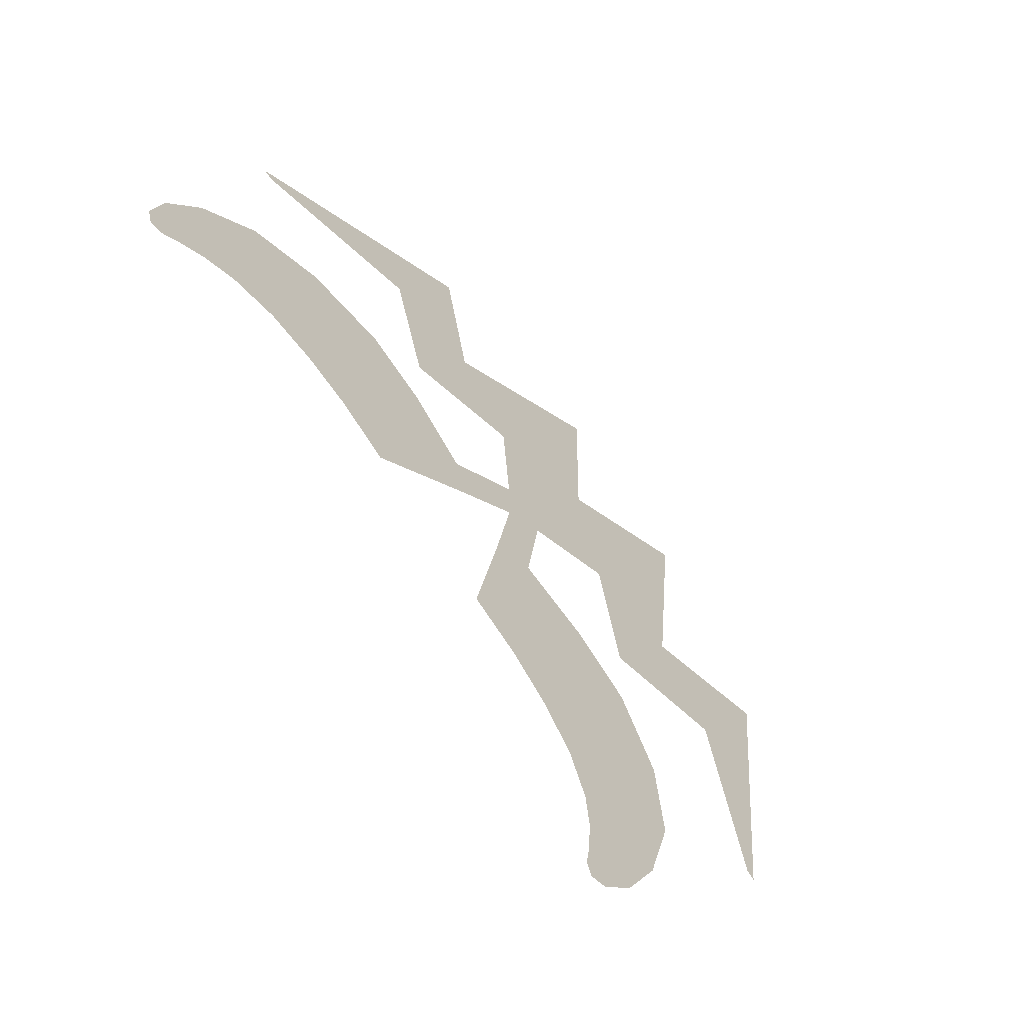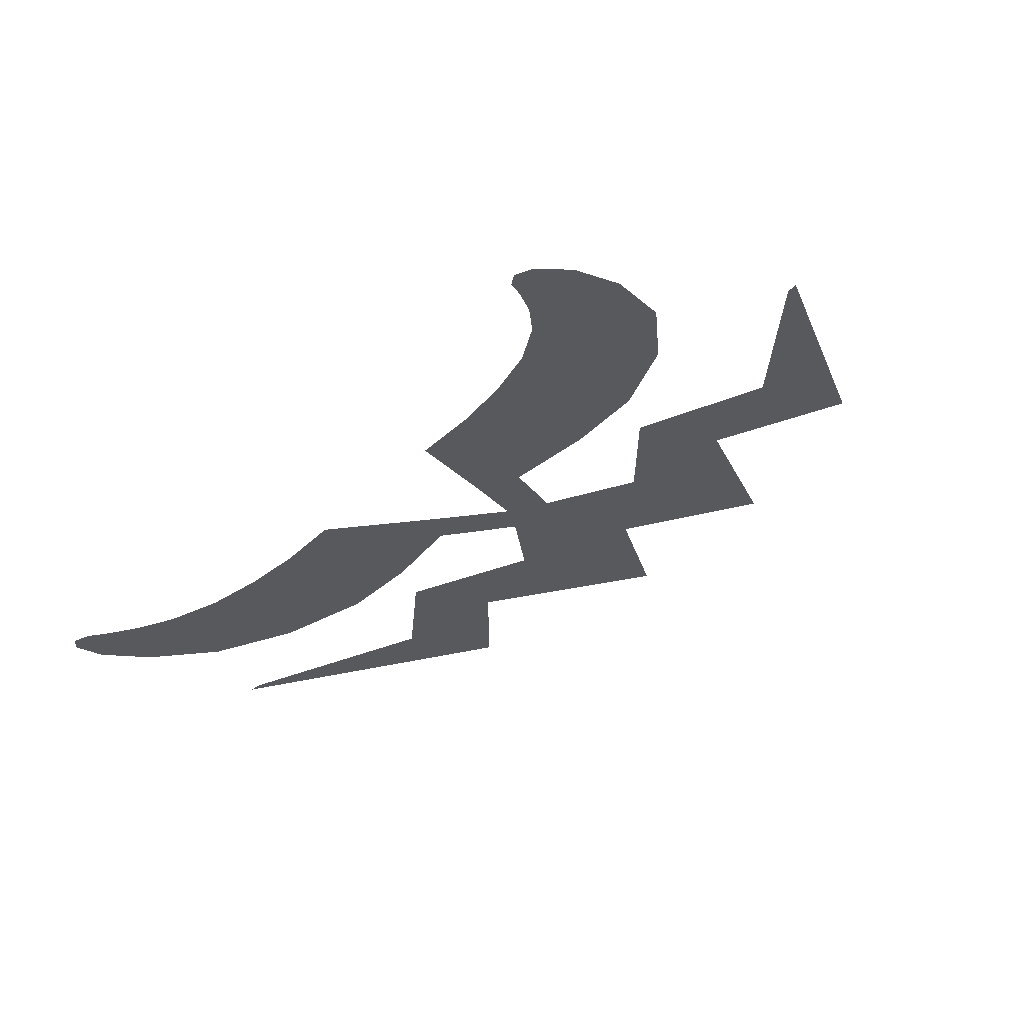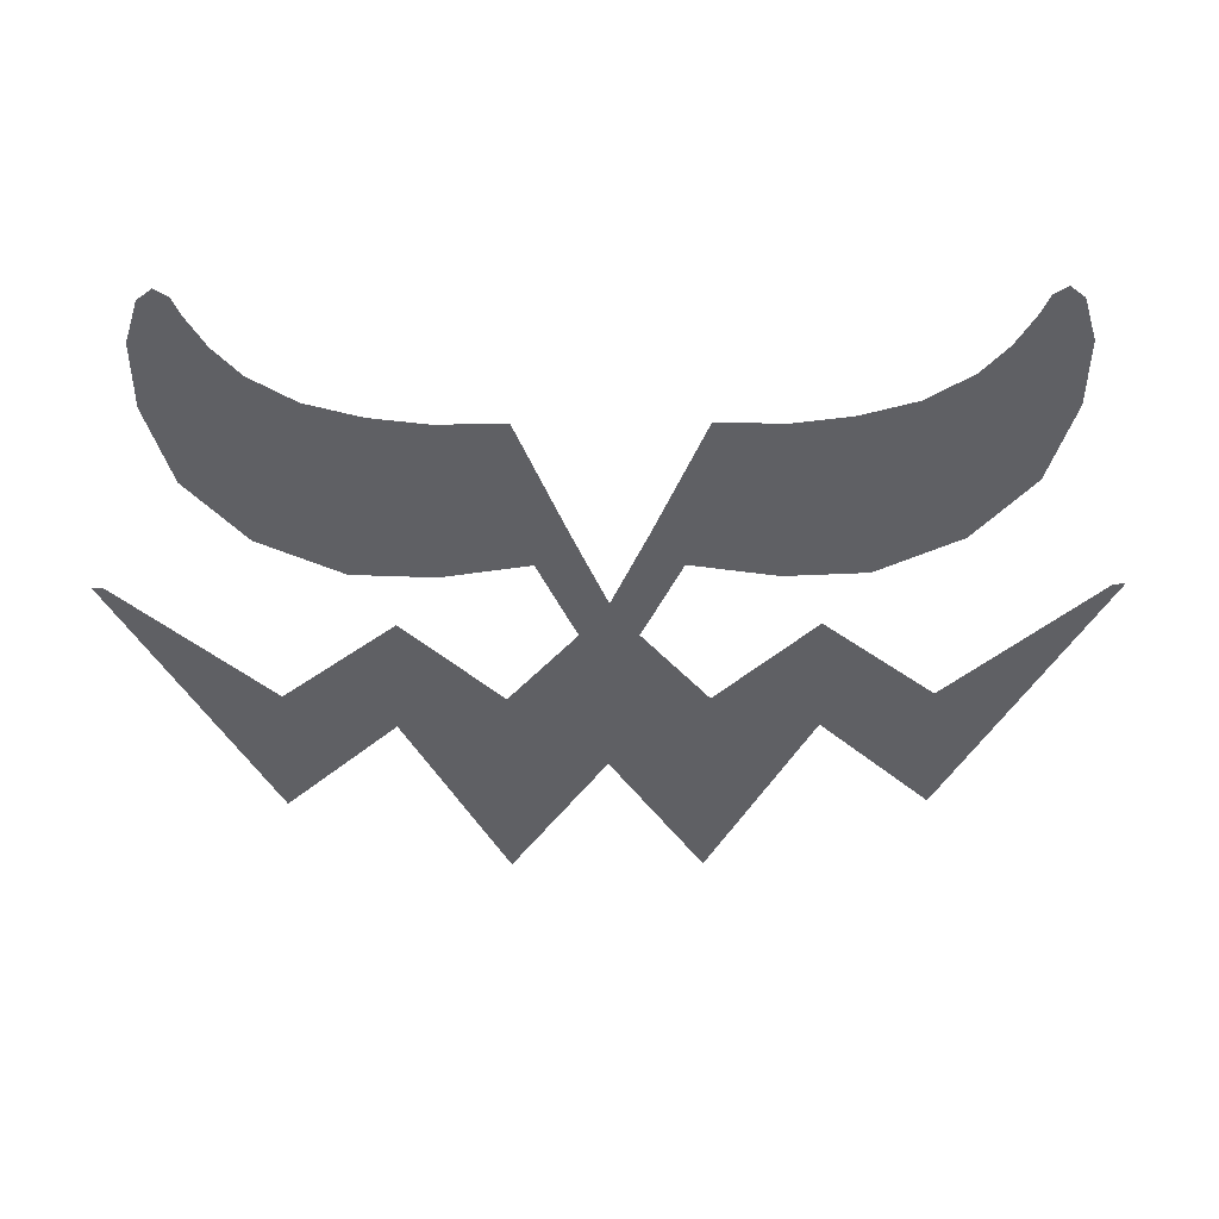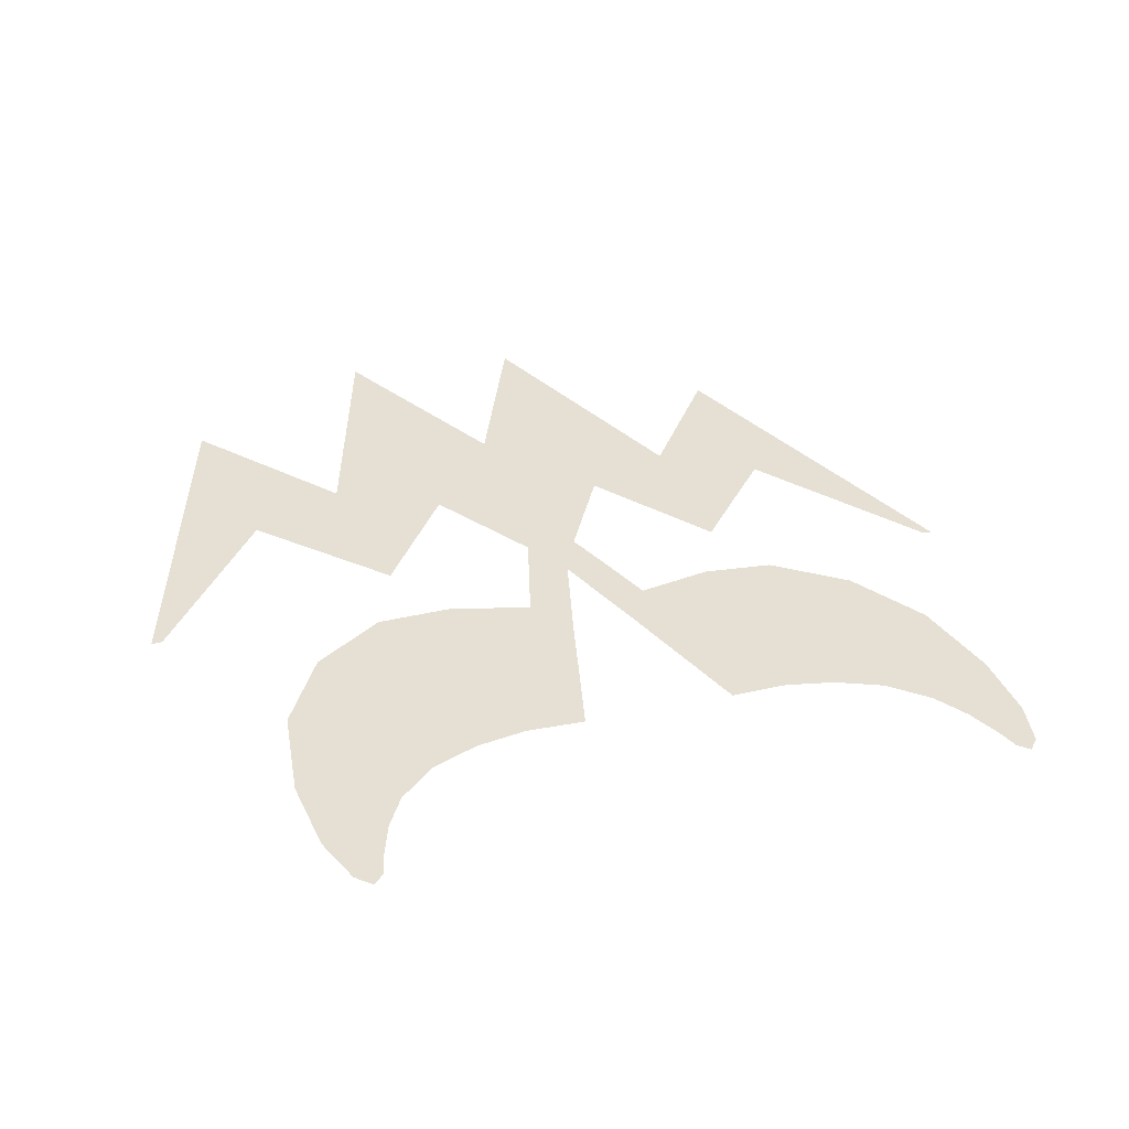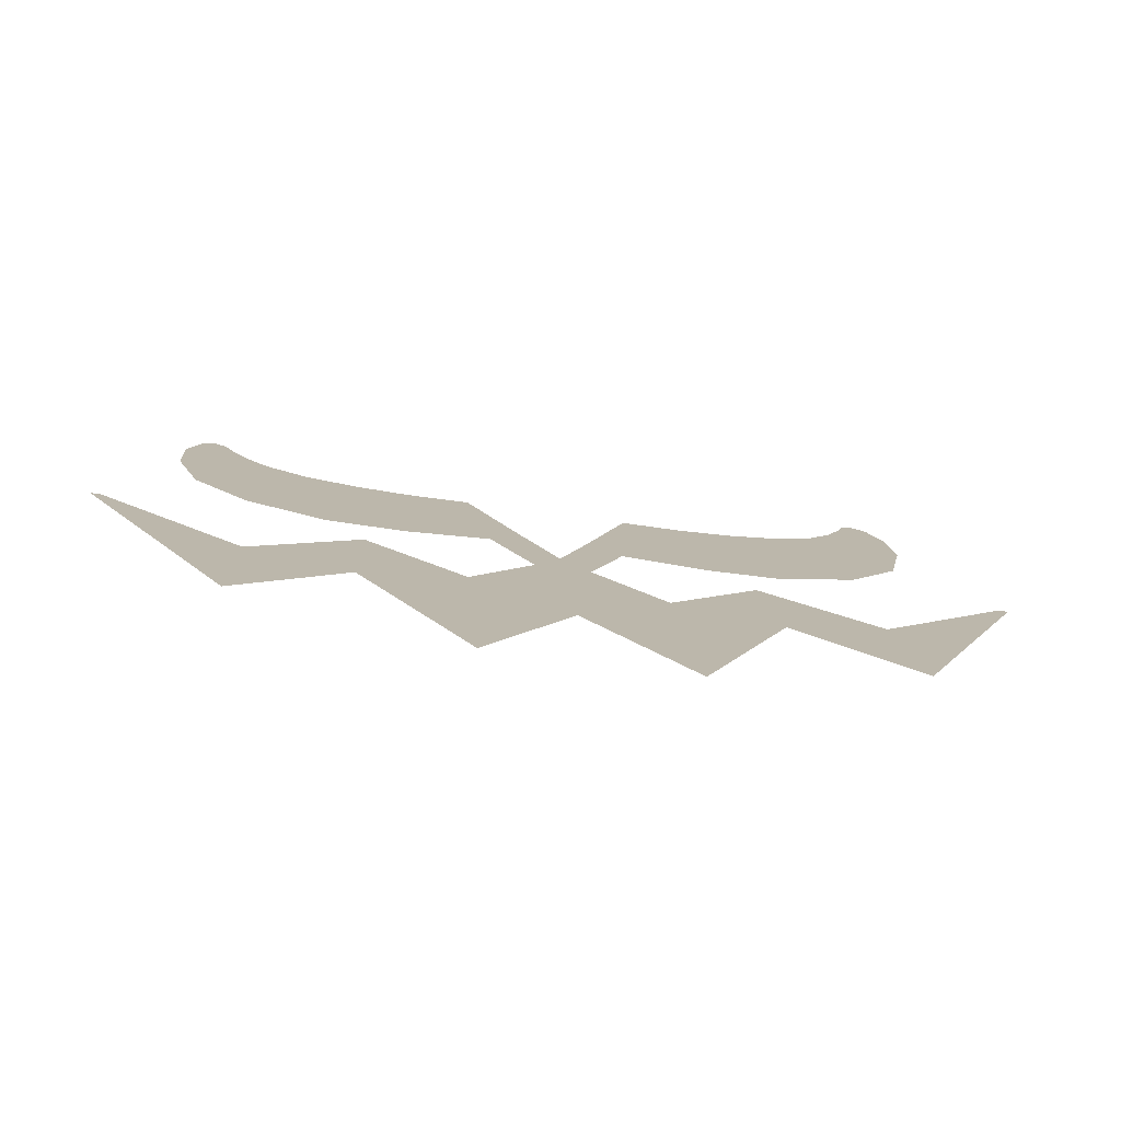
<metadata>
{"format":"obj","ext":"obj","renderer":"f3d","projection":"perspective","resolution":1024,"background":"white","views":[{"elev":79.0,"azim":-124.1,"up":"+Y"},{"elev":-43.1,"azim":-132.8,"up":"+Z"},{"elev":20.7,"azim":179.3,"up":"+Y"},{"elev":15.3,"azim":152.2,"up":"+Z"},{"elev":-51.4,"azim":-9.4,"up":"+Y"}]}
</metadata>
<code>
g pm0442_00_EyeNormalSkin
v -0.02328 0.825 0.1956
v 8.462e-17 0.7721 0.2211
v -0.0437 0.8012 0.2071
v -0.02704 0.7661 0.224
v -0.01803 0.7477 0.233
v -2.332e-17 0.7476 0.233
v -9.82e-18 0.7316 0.2407
v -0.06267 0.6715 0.2698
v -0.06292 0.5831 0.3125
v -0.1275 0.7349 0.2391
v -0.06232 0.6962 0.2579
v -7.947e-18 0.6742 0.2685
v -0.1262 0.7563 0.2288
v -1.74e-17 0.6409 0.2846
v -0.06287 0.5485 0.3292
v -0.1306 0.6739 0.2686
v -0.1992 0.6993 0.2563
v -0.1297 0.693 0.2594
v -0.2045 0.6065 0.3012
v -0.2027 0.6311 0.2893
v -0.3018 0.786 0.2145
v -0.2002 0.681 0.2652
v -0.2944 0.7853 0.2148
v 0.02328 0.825 0.1956
v 0.0437 0.8012 0.2071
v 8.462e-17 0.7721 0.2211
v 0.02704 0.7661 0.224
v 0.01803 0.7477 0.233
v -2.332e-17 0.7476 0.233
v -9.82e-18 0.7316 0.2407
v 0.06232 0.6962 0.2579
v 0.06219 0.6748 0.2682
v 0.1275 0.7339 0.2396
v 0.1262 0.7563 0.2288
v 0.1992 0.6993 0.2563
v 0.06245 0.5835 0.3123
v -7.947e-18 0.6742 0.2685
v -1.74e-17 0.6409 0.2846
v 0.06287 0.5485 0.3292
v 0.1295 0.6958 0.2581
v 0.1306 0.6739 0.2686
v 0.2029 0.6345 0.2877
v 0.2045 0.6065 0.3012
v 0.3018 0.786 0.2145
v 0.2944 0.7853 0.2148
v 0.2005 0.6785 0.2664
v -0.2249 0.9697 0.1256
v -0.2374 0.9621 0.1293
v -0.2301 0.9813 0.12
v -0.2385 0.9869 0.1173
v -0.248 0.9797 0.1208
v -0.2133 0.9504 0.1349
v -0.2569 0.9534 0.1335
v -0.2313 0.9339 0.1429
v -0.1971 0.9325 0.1436
v -0.2567 0.9123 0.1534
v -0.2157 0.9041 0.1573
v -0.1687 0.915 0.1521
v -0.2415 0.8615 0.1779
v -0.1859 0.8715 0.1731
v -0.134 0.9051 0.1569
v -0.2048 0.8203 0.1979
v -0.1428 0.852 0.1825
v -0.1518 0.7948 0.2102
v -0.09767 0.9003 0.1592
v -0.09957 0.8471 0.1849
v -0.09997 0.7924 0.2113
v -0.06543 0.8494 0.1838
v -0.05527 0.9011 0.1588
v -0.0437 0.8012 0.2071
v -0.02328 0.825 0.1956
v 0.2374 0.9621 0.1293
v 0.2249 0.9697 0.1256
v 0.2301 0.9813 0.12
v 0.2385 0.9869 0.1173
v 0.248 0.9797 0.1208
v 0.2133 0.9504 0.1349
v 0.2569 0.9534 0.1335
v 0.2313 0.9339 0.1429
v 0.1971 0.9325 0.1436
v 0.2567 0.9123 0.1534
v 0.2157 0.9041 0.1573
v 0.1687 0.915 0.1521
v 0.2415 0.8615 0.1779
v 0.1859 0.8715 0.1731
v 0.134 0.9051 0.1569
v 0.2048 0.8203 0.1979
v 0.1428 0.852 0.1825
v 0.1518 0.7948 0.2102
v 0.09767 0.9003 0.1592
v 0.09957 0.8471 0.1849
v 0.09997 0.7924 0.2113
v 0.06543 0.8494 0.1838
v 0.05527 0.9011 0.1588
v 0.0437 0.8012 0.2071
v 0.02328 0.825 0.1956
g pm0442_00_EyeNormalSkin_0
f 3 2 1
f 3 4 2
f 5 2 4
f 5 6 2
f 5 7 6
f 7 5 8
f 8 9 7
f 9 8 10
f 5 11 8
f 10 8 11
f 9 12 7
f 13 10 11
f 12 9 14
f 9 15 14
f 16 15 9
f 10 13 17
f 18 16 9
f 18 9 10
f 19 16 18
f 20 19 18
f 18 10 20
f 20 21 19
f 22 10 17
f 10 22 20
f 21 20 22
f 23 22 17
f 23 21 22
f 26 25 24
f 26 27 25
f 28 27 26
f 28 26 29
f 28 29 30
f 31 28 30
f 32 31 30
f 32 33 31
f 33 34 31
f 34 33 35
f 36 32 30
f 33 32 36
f 37 36 30
f 36 37 38
f 39 36 38
f 36 39 40
f 40 33 36
f 39 41 40
f 40 41 42
f 40 42 33
f 41 43 42
f 42 43 44
f 44 45 42
f 46 45 35
f 33 46 35
f 45 46 42
f 42 46 33
f 49 48 47
f 49 50 48
f 48 50 51
f 52 47 48
f 48 51 53
f 52 48 54
f 54 48 53
f 54 55 52
f 54 53 56
f 54 57 55
f 56 57 54
f 57 58 55
f 56 59 57
f 57 60 58
f 59 60 57
f 61 58 60
f 59 62 60
f 61 60 63
f 63 60 62
f 63 62 64
f 65 61 63
f 66 63 64
f 65 63 66
f 66 64 67
f 65 66 68
f 68 66 67
f 65 68 69
f 68 67 70
f 68 71 69
f 68 70 71
f 74 73 72
f 74 72 75
f 72 76 75
f 77 72 73
f 72 78 76
f 77 79 72
f 78 72 79
f 80 79 77
f 78 79 81
f 80 82 79
f 81 79 82
f 83 82 80
f 81 82 84
f 83 85 82
f 85 84 82
f 85 83 86
f 85 87 84
f 85 86 88
f 87 85 88
f 87 88 89
f 90 88 86
f 89 88 91
f 90 91 88
f 89 91 92
f 90 93 91
f 92 91 93
f 90 94 93
f 92 93 95
f 96 93 94
f 96 95 93

</code>
